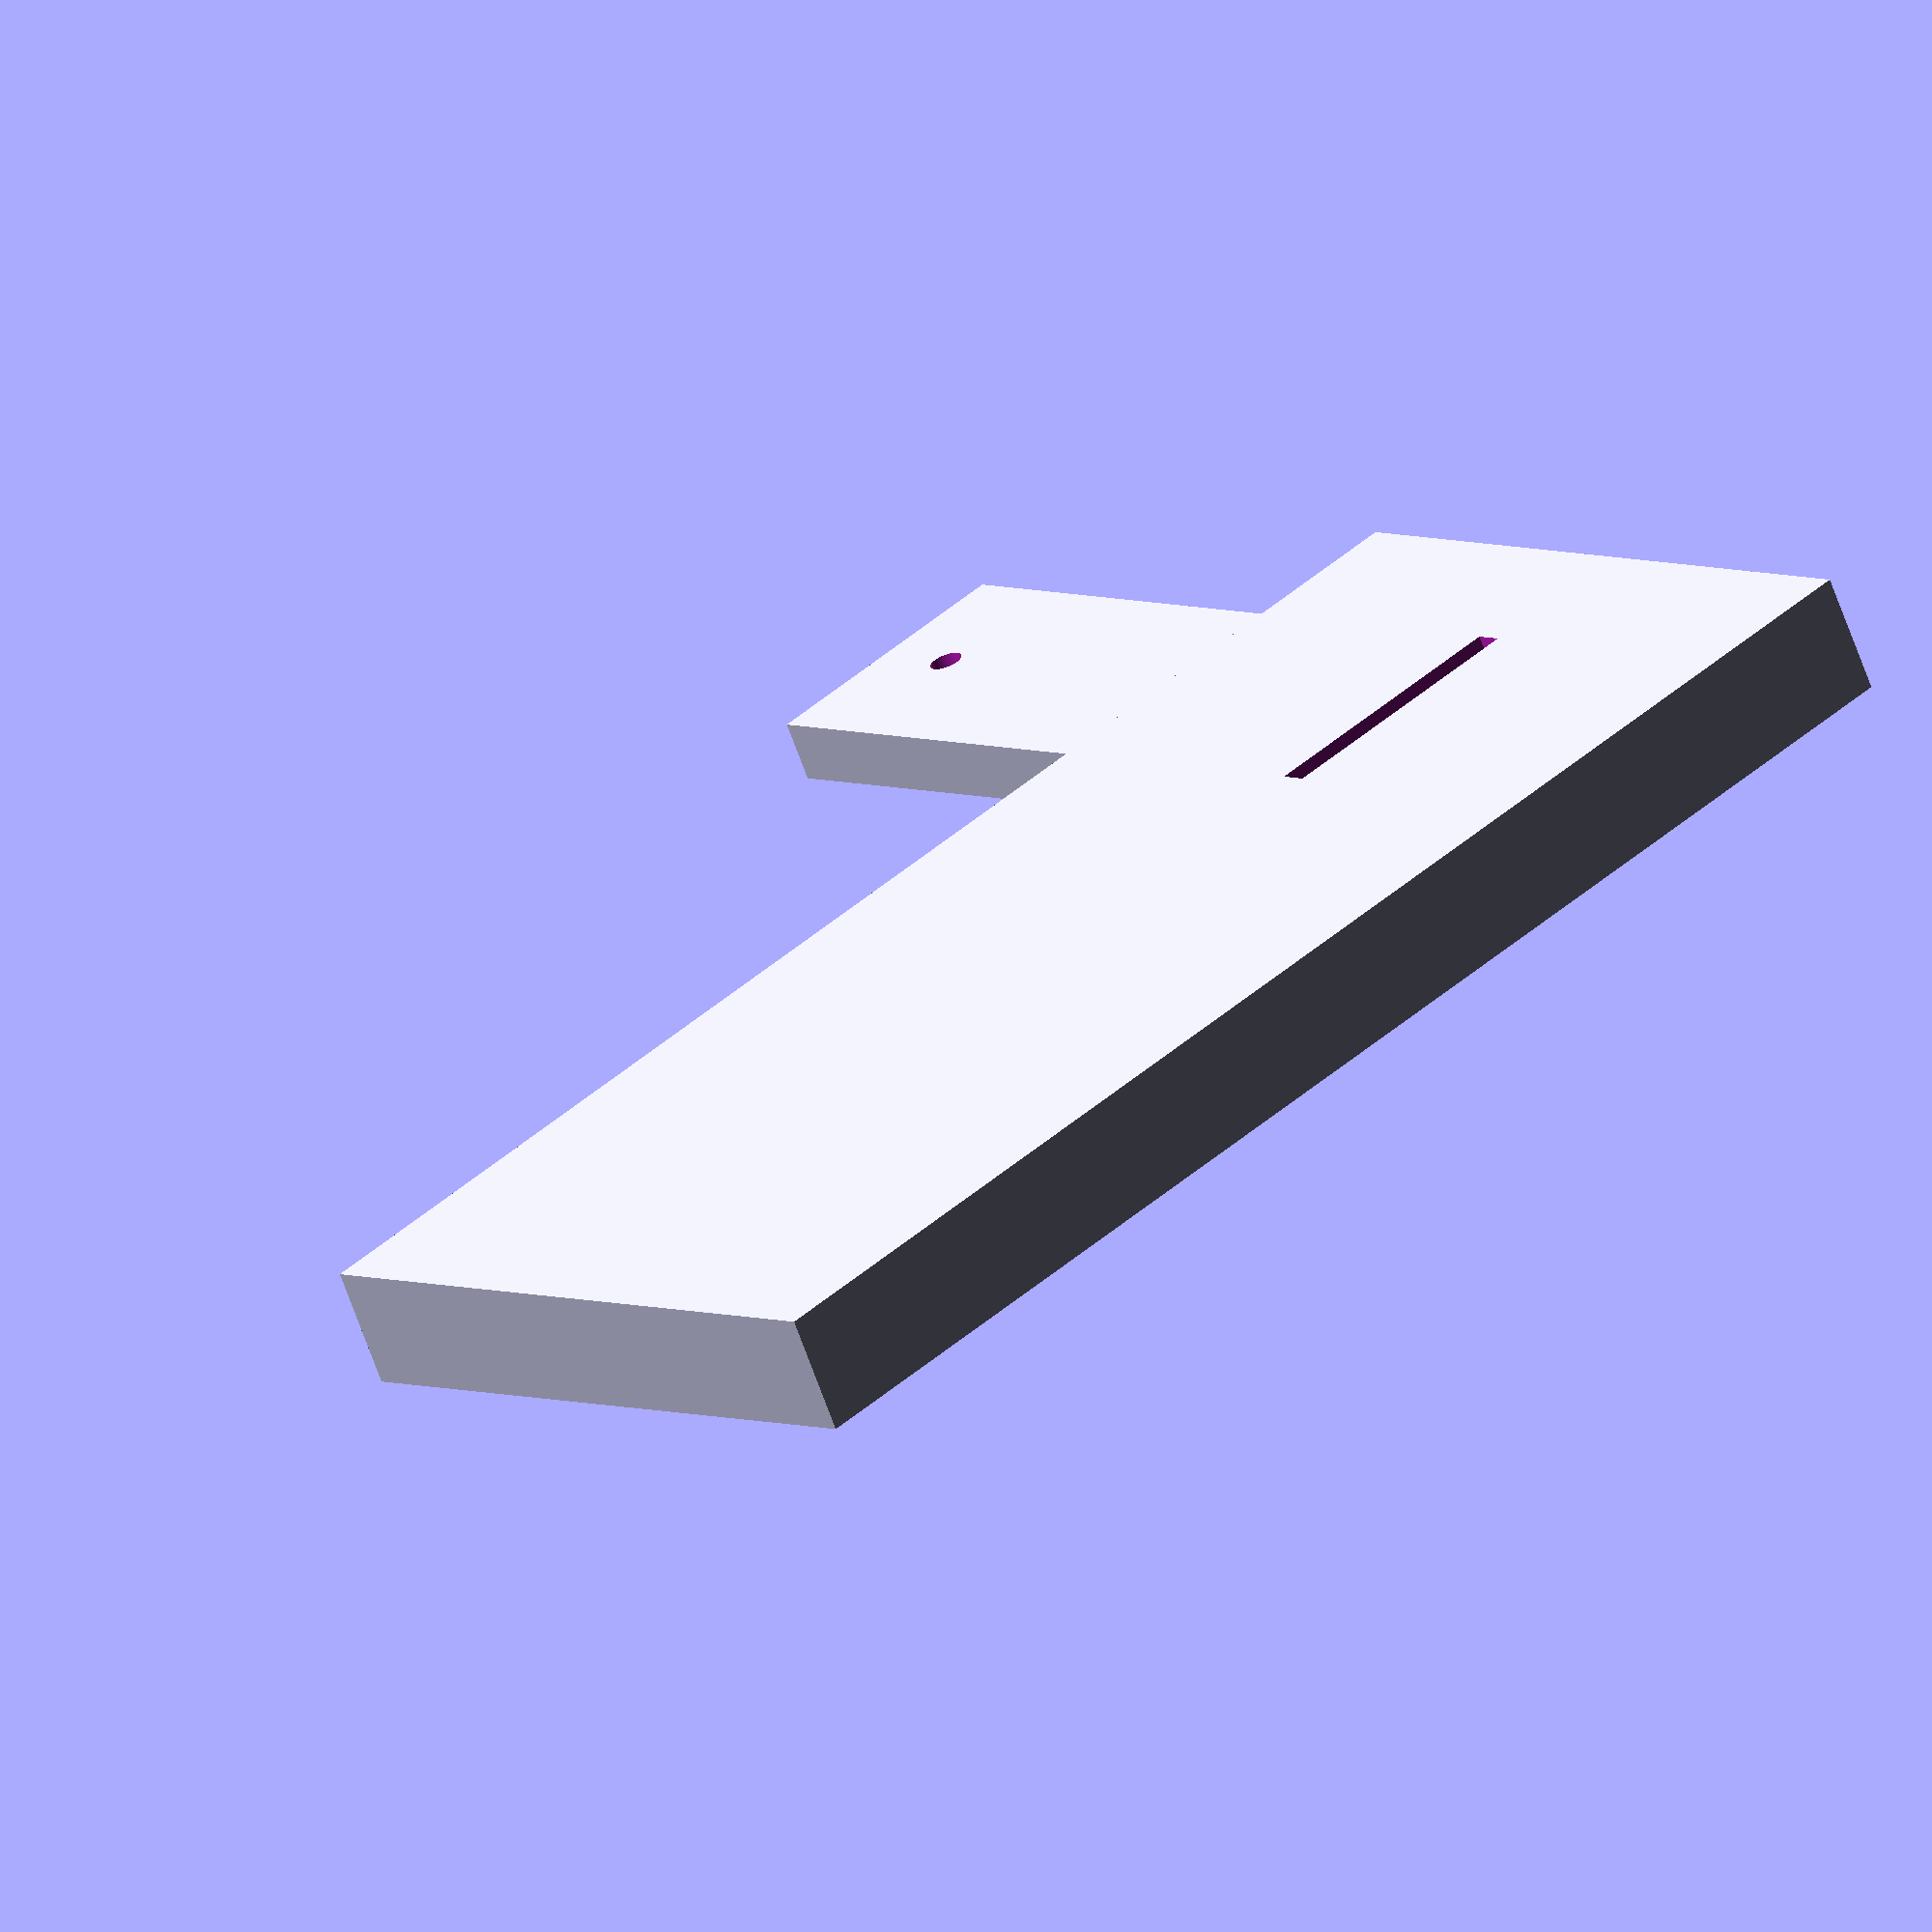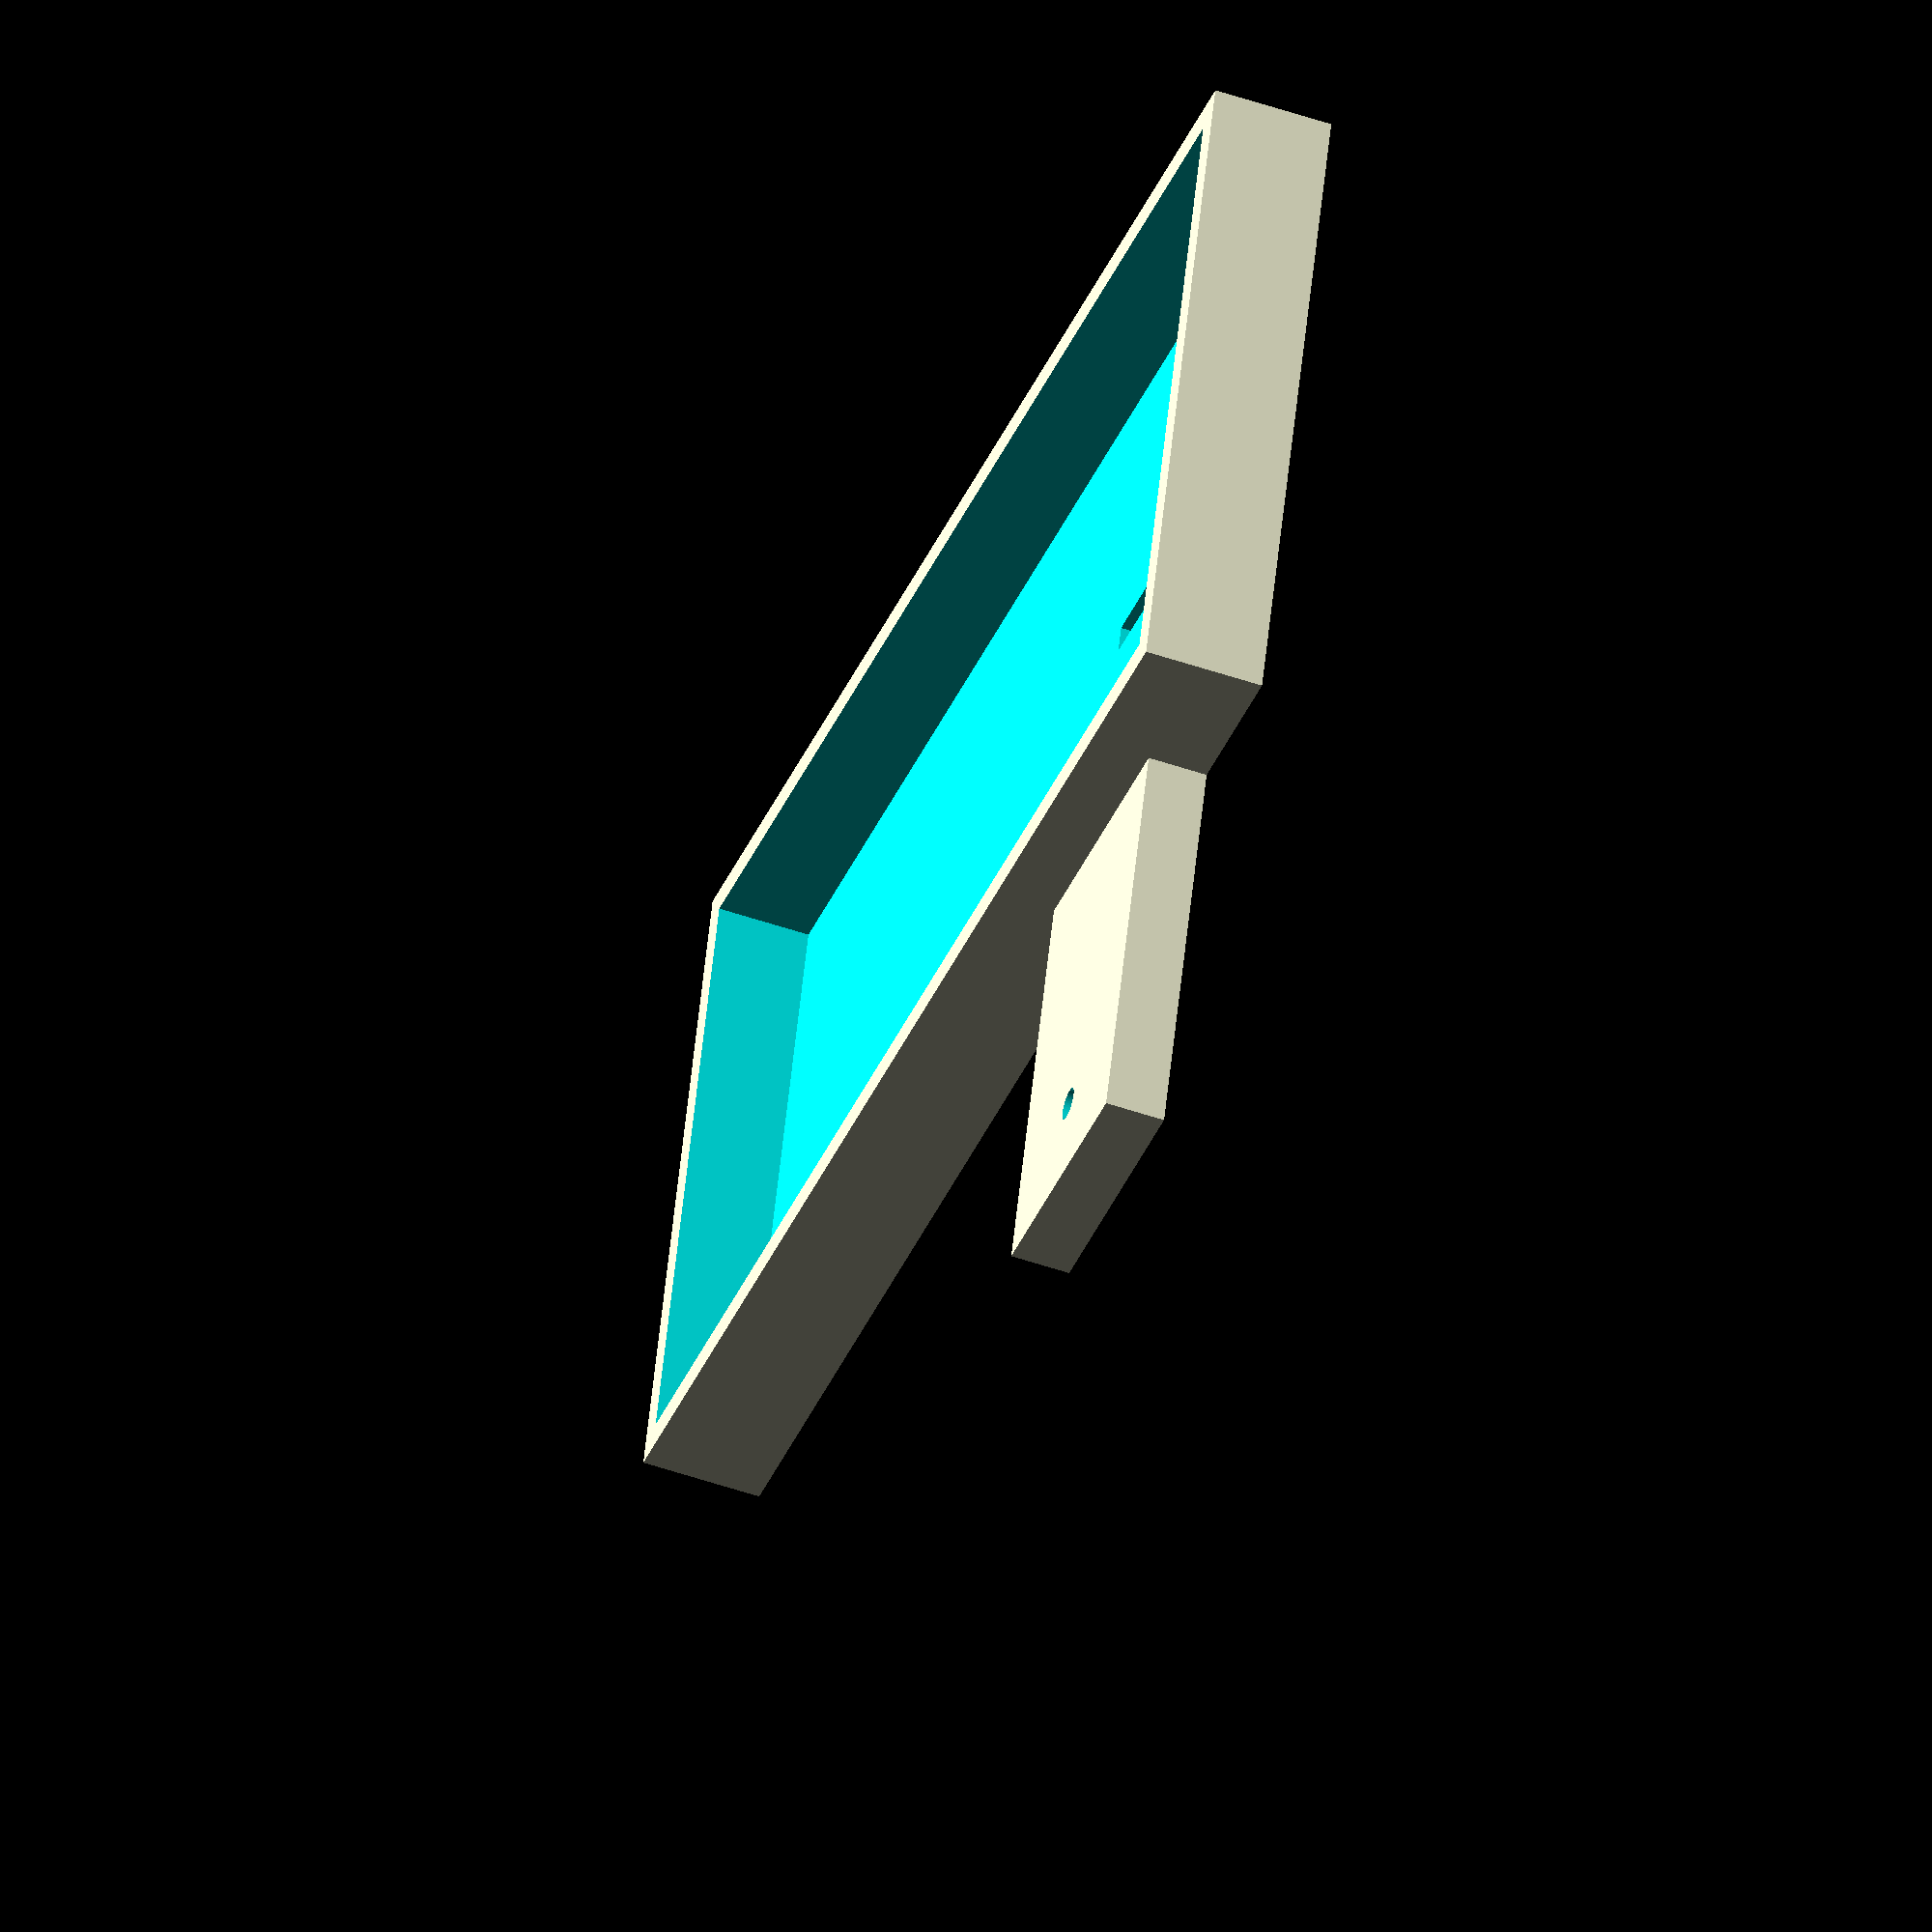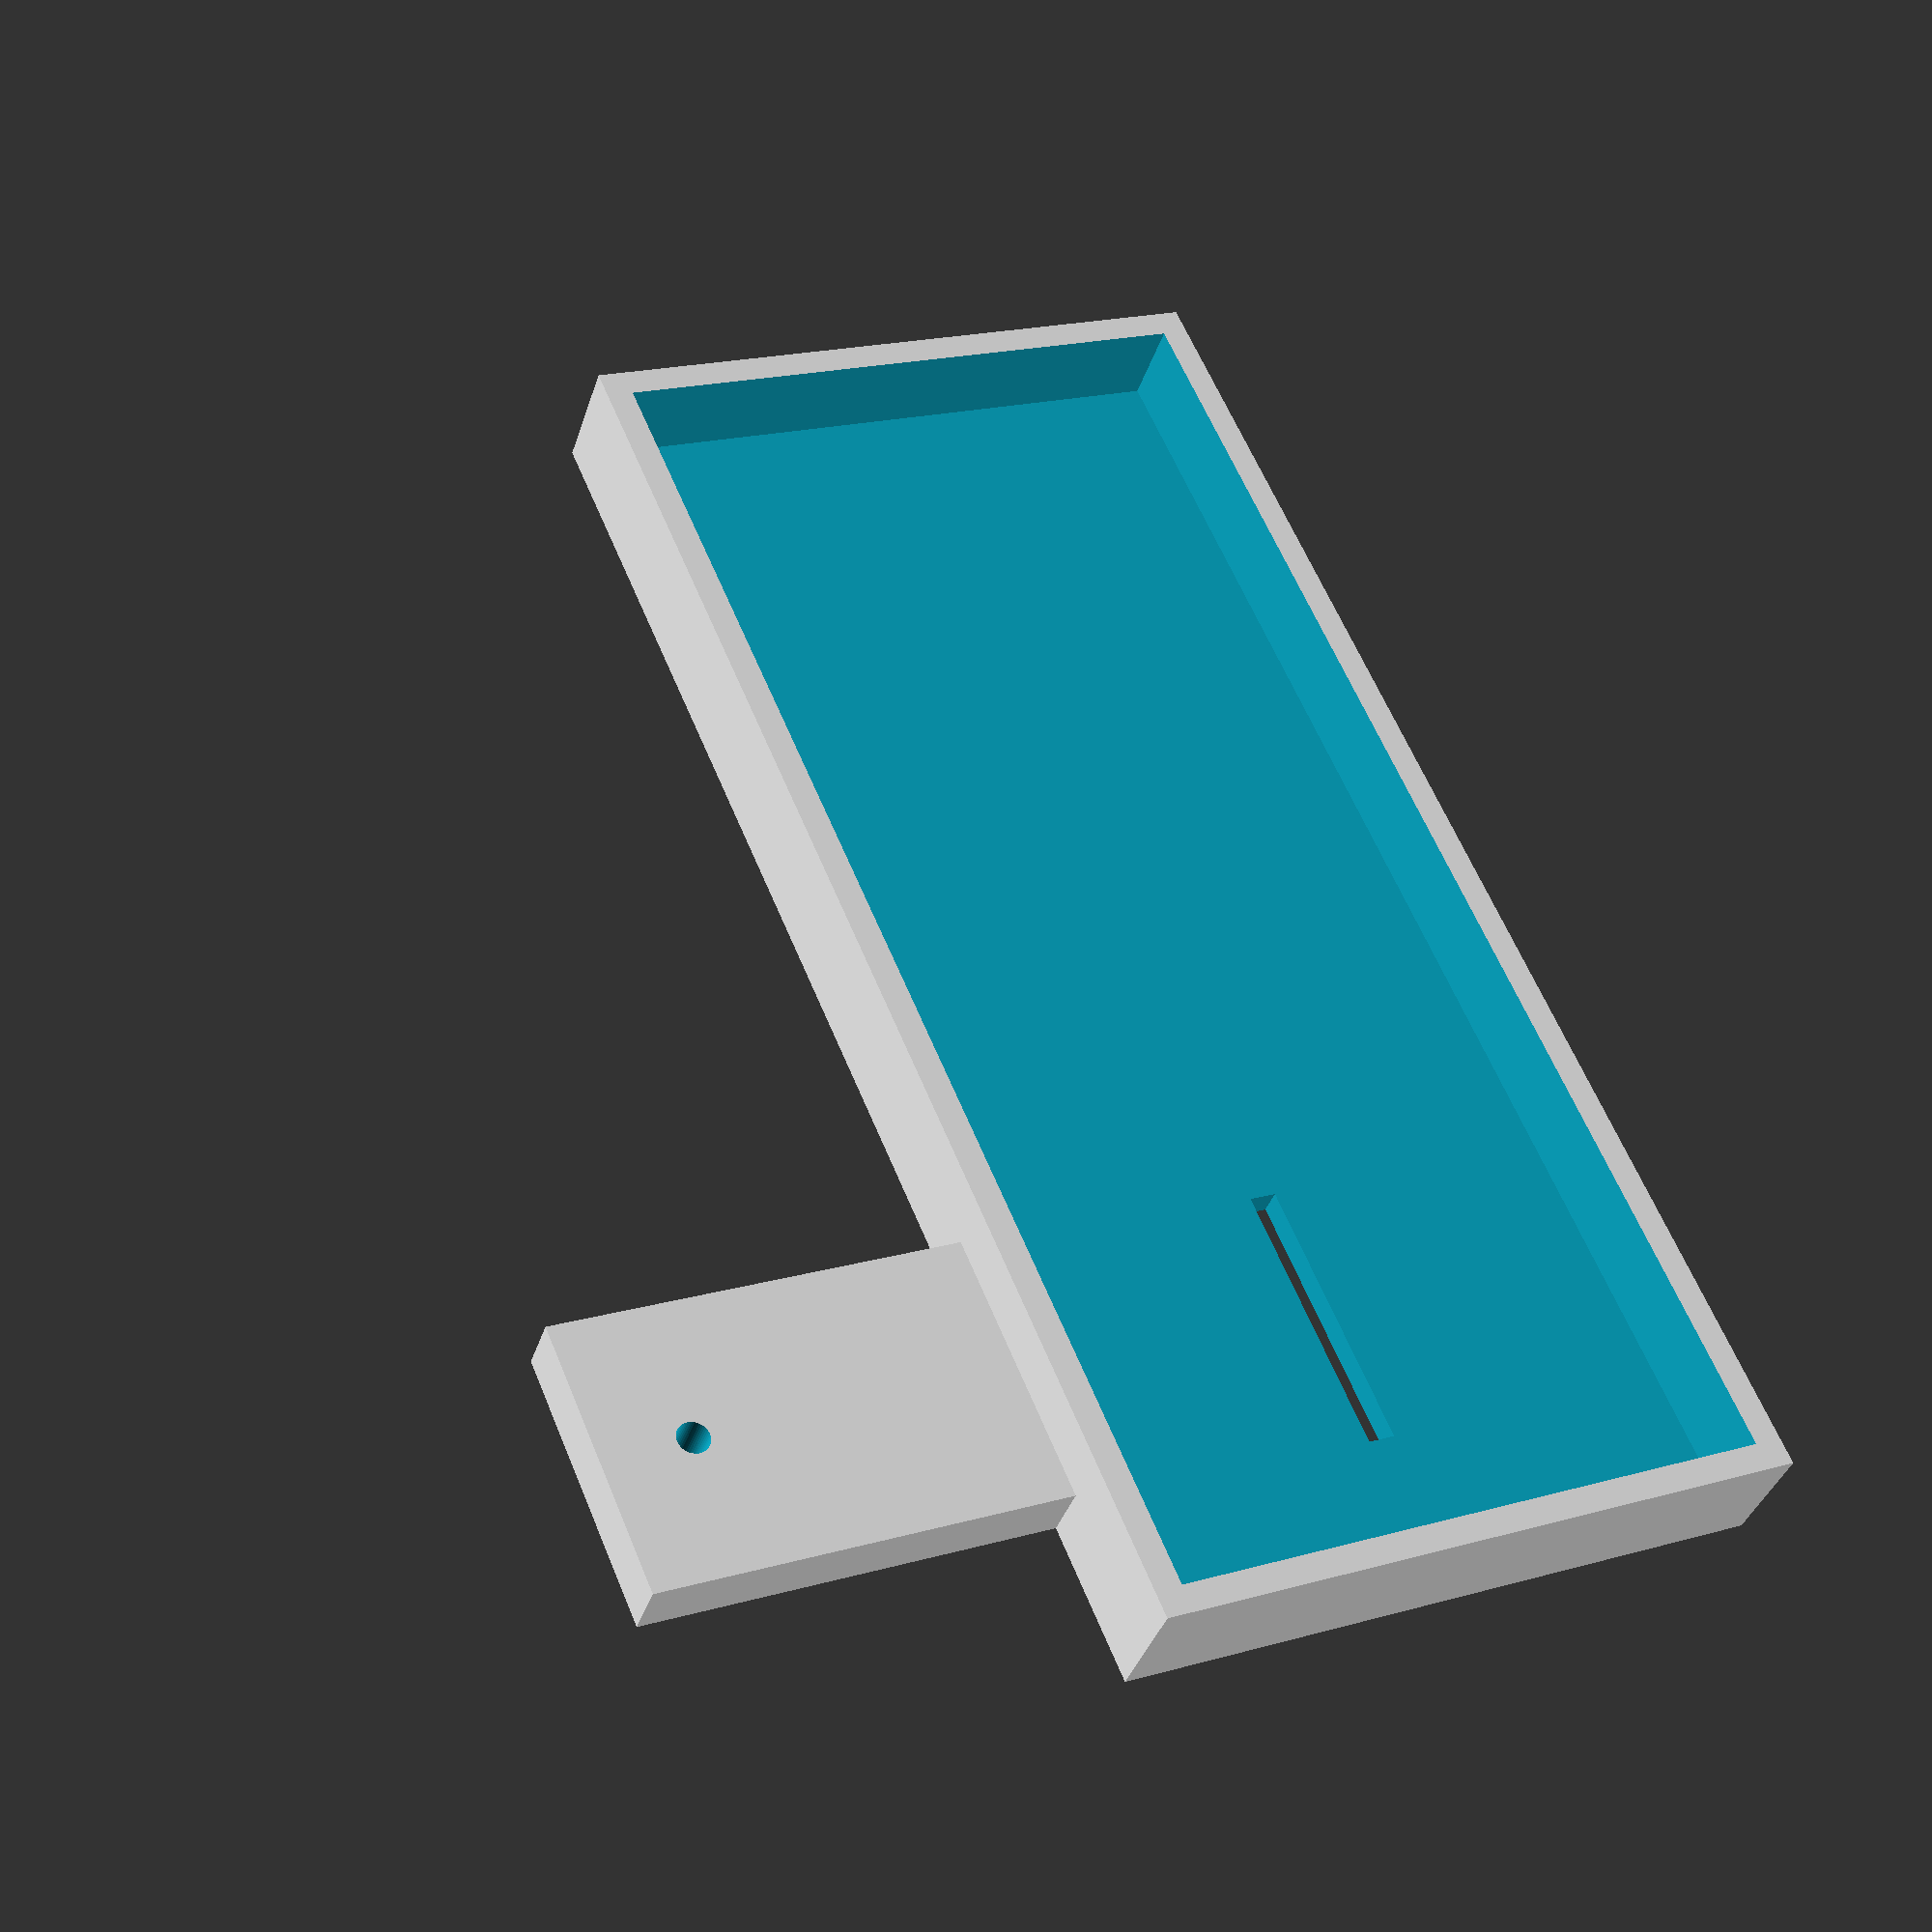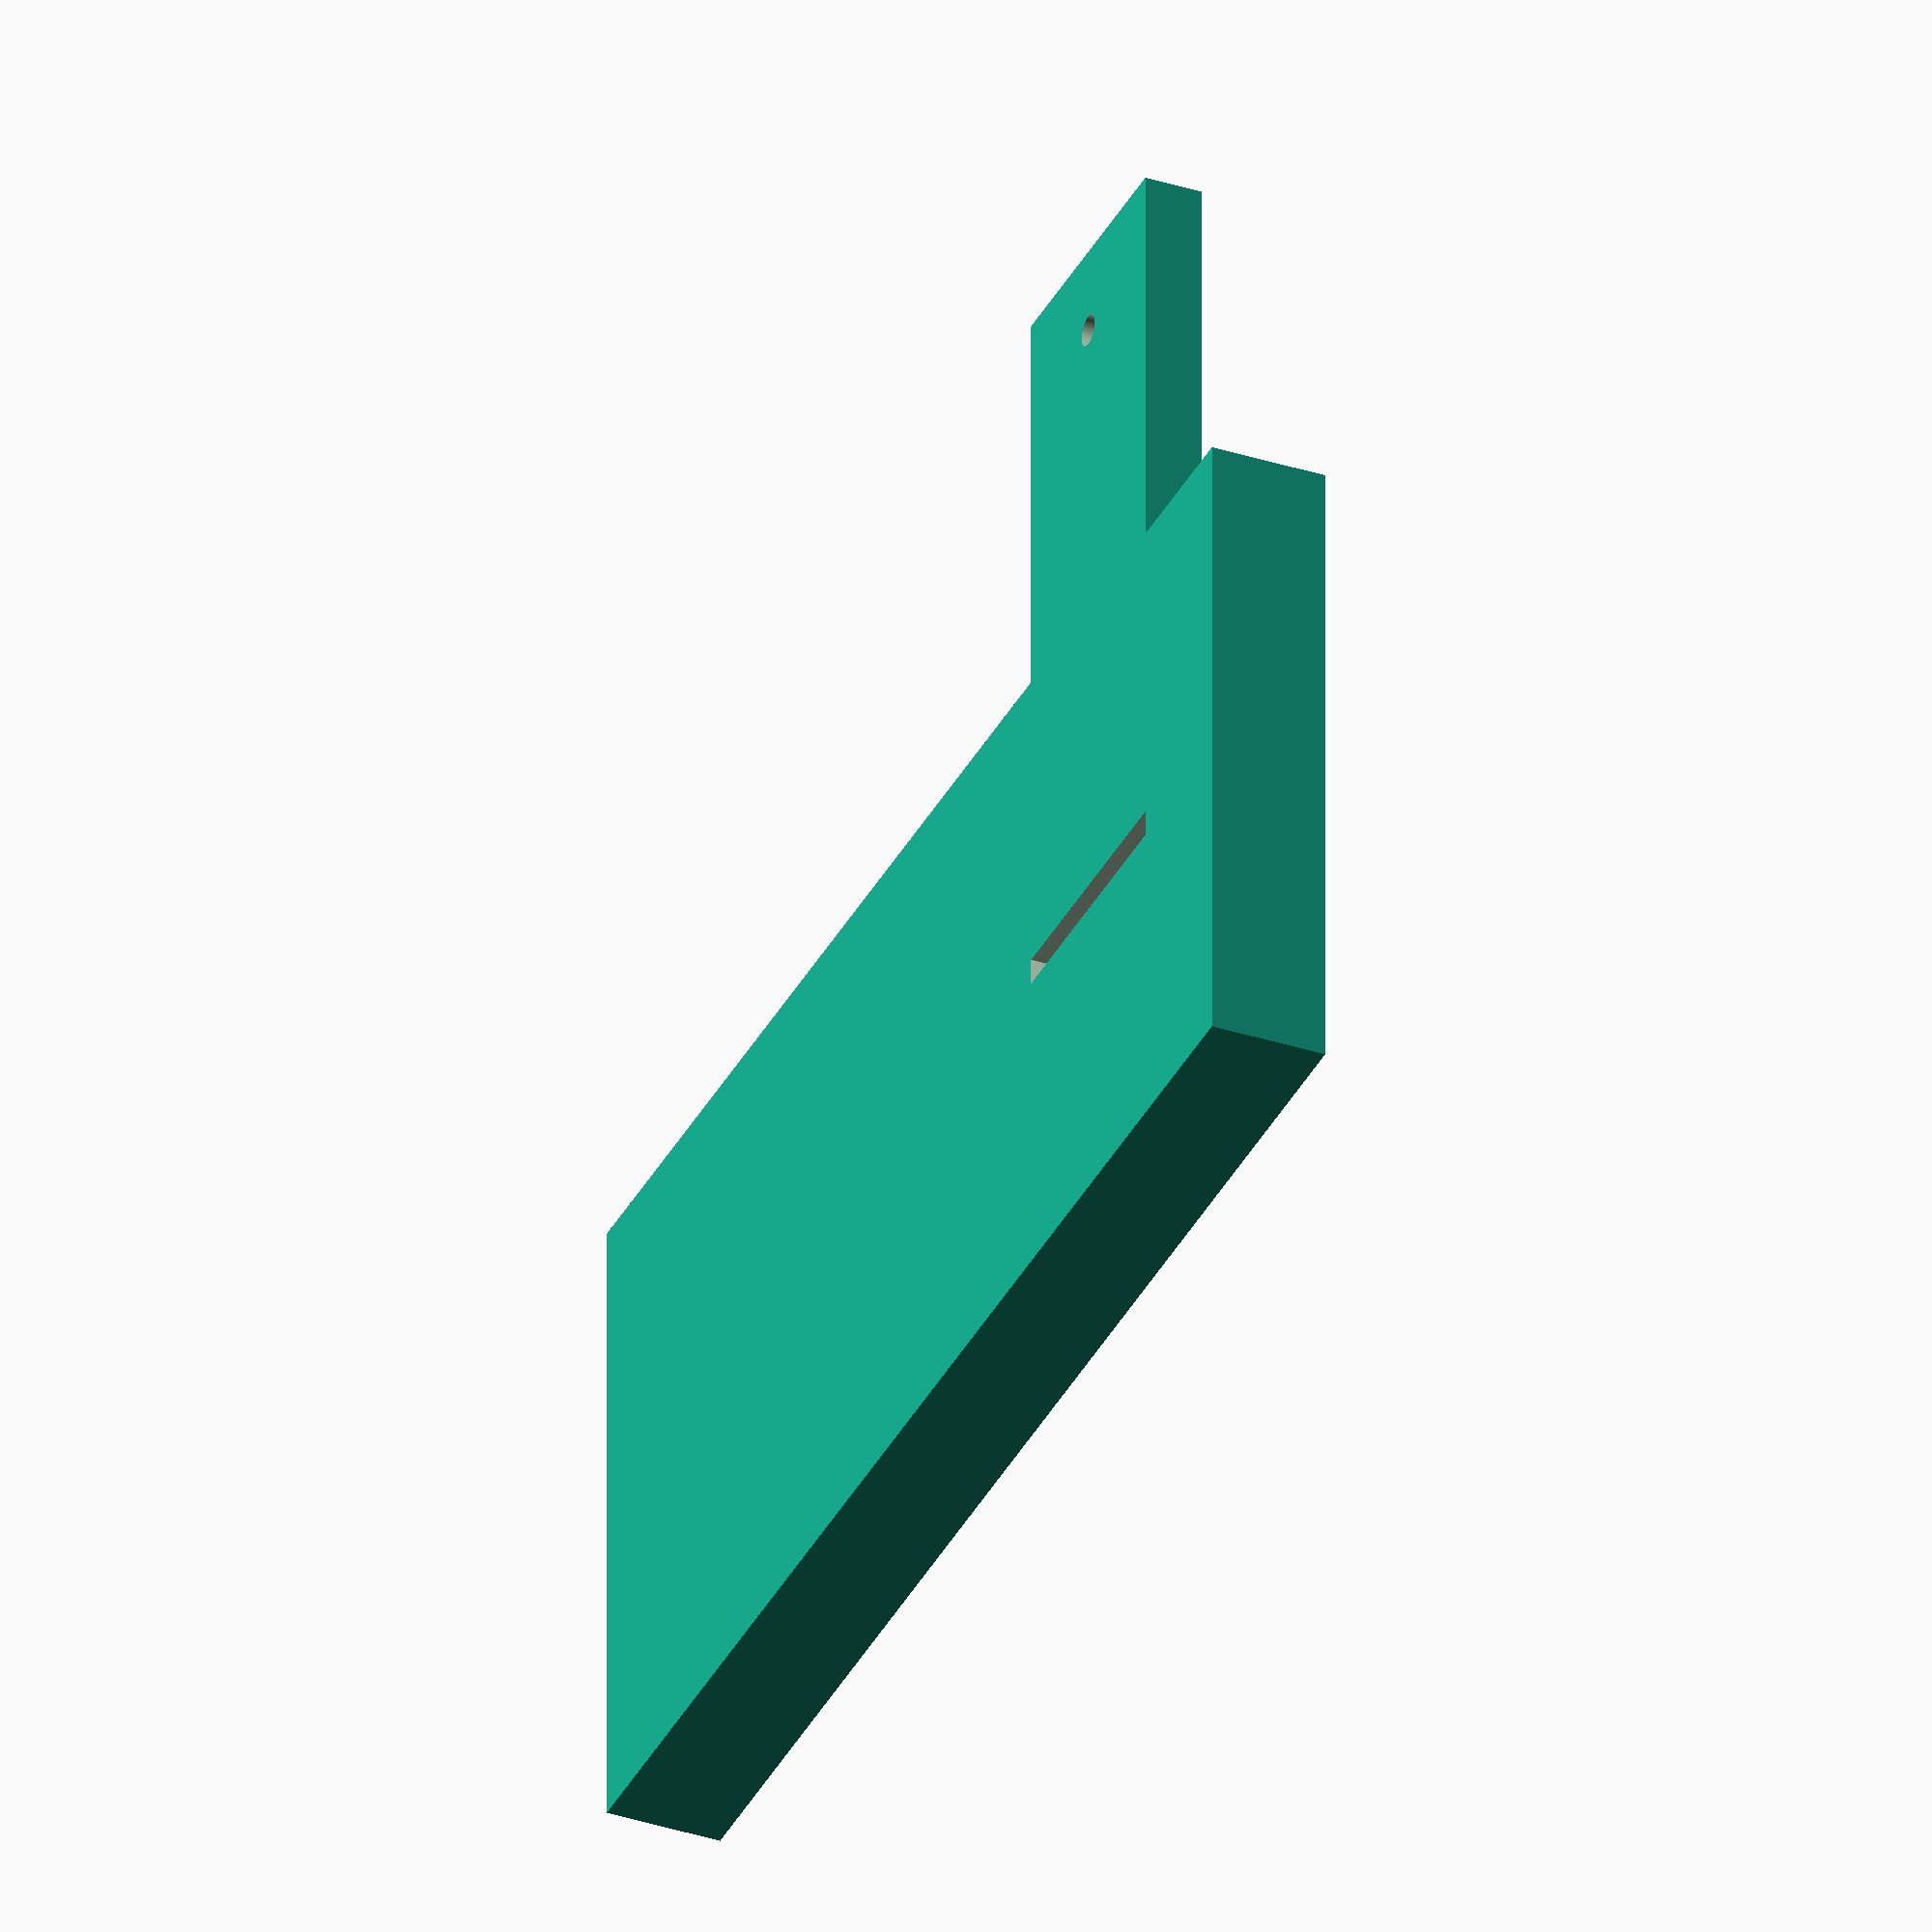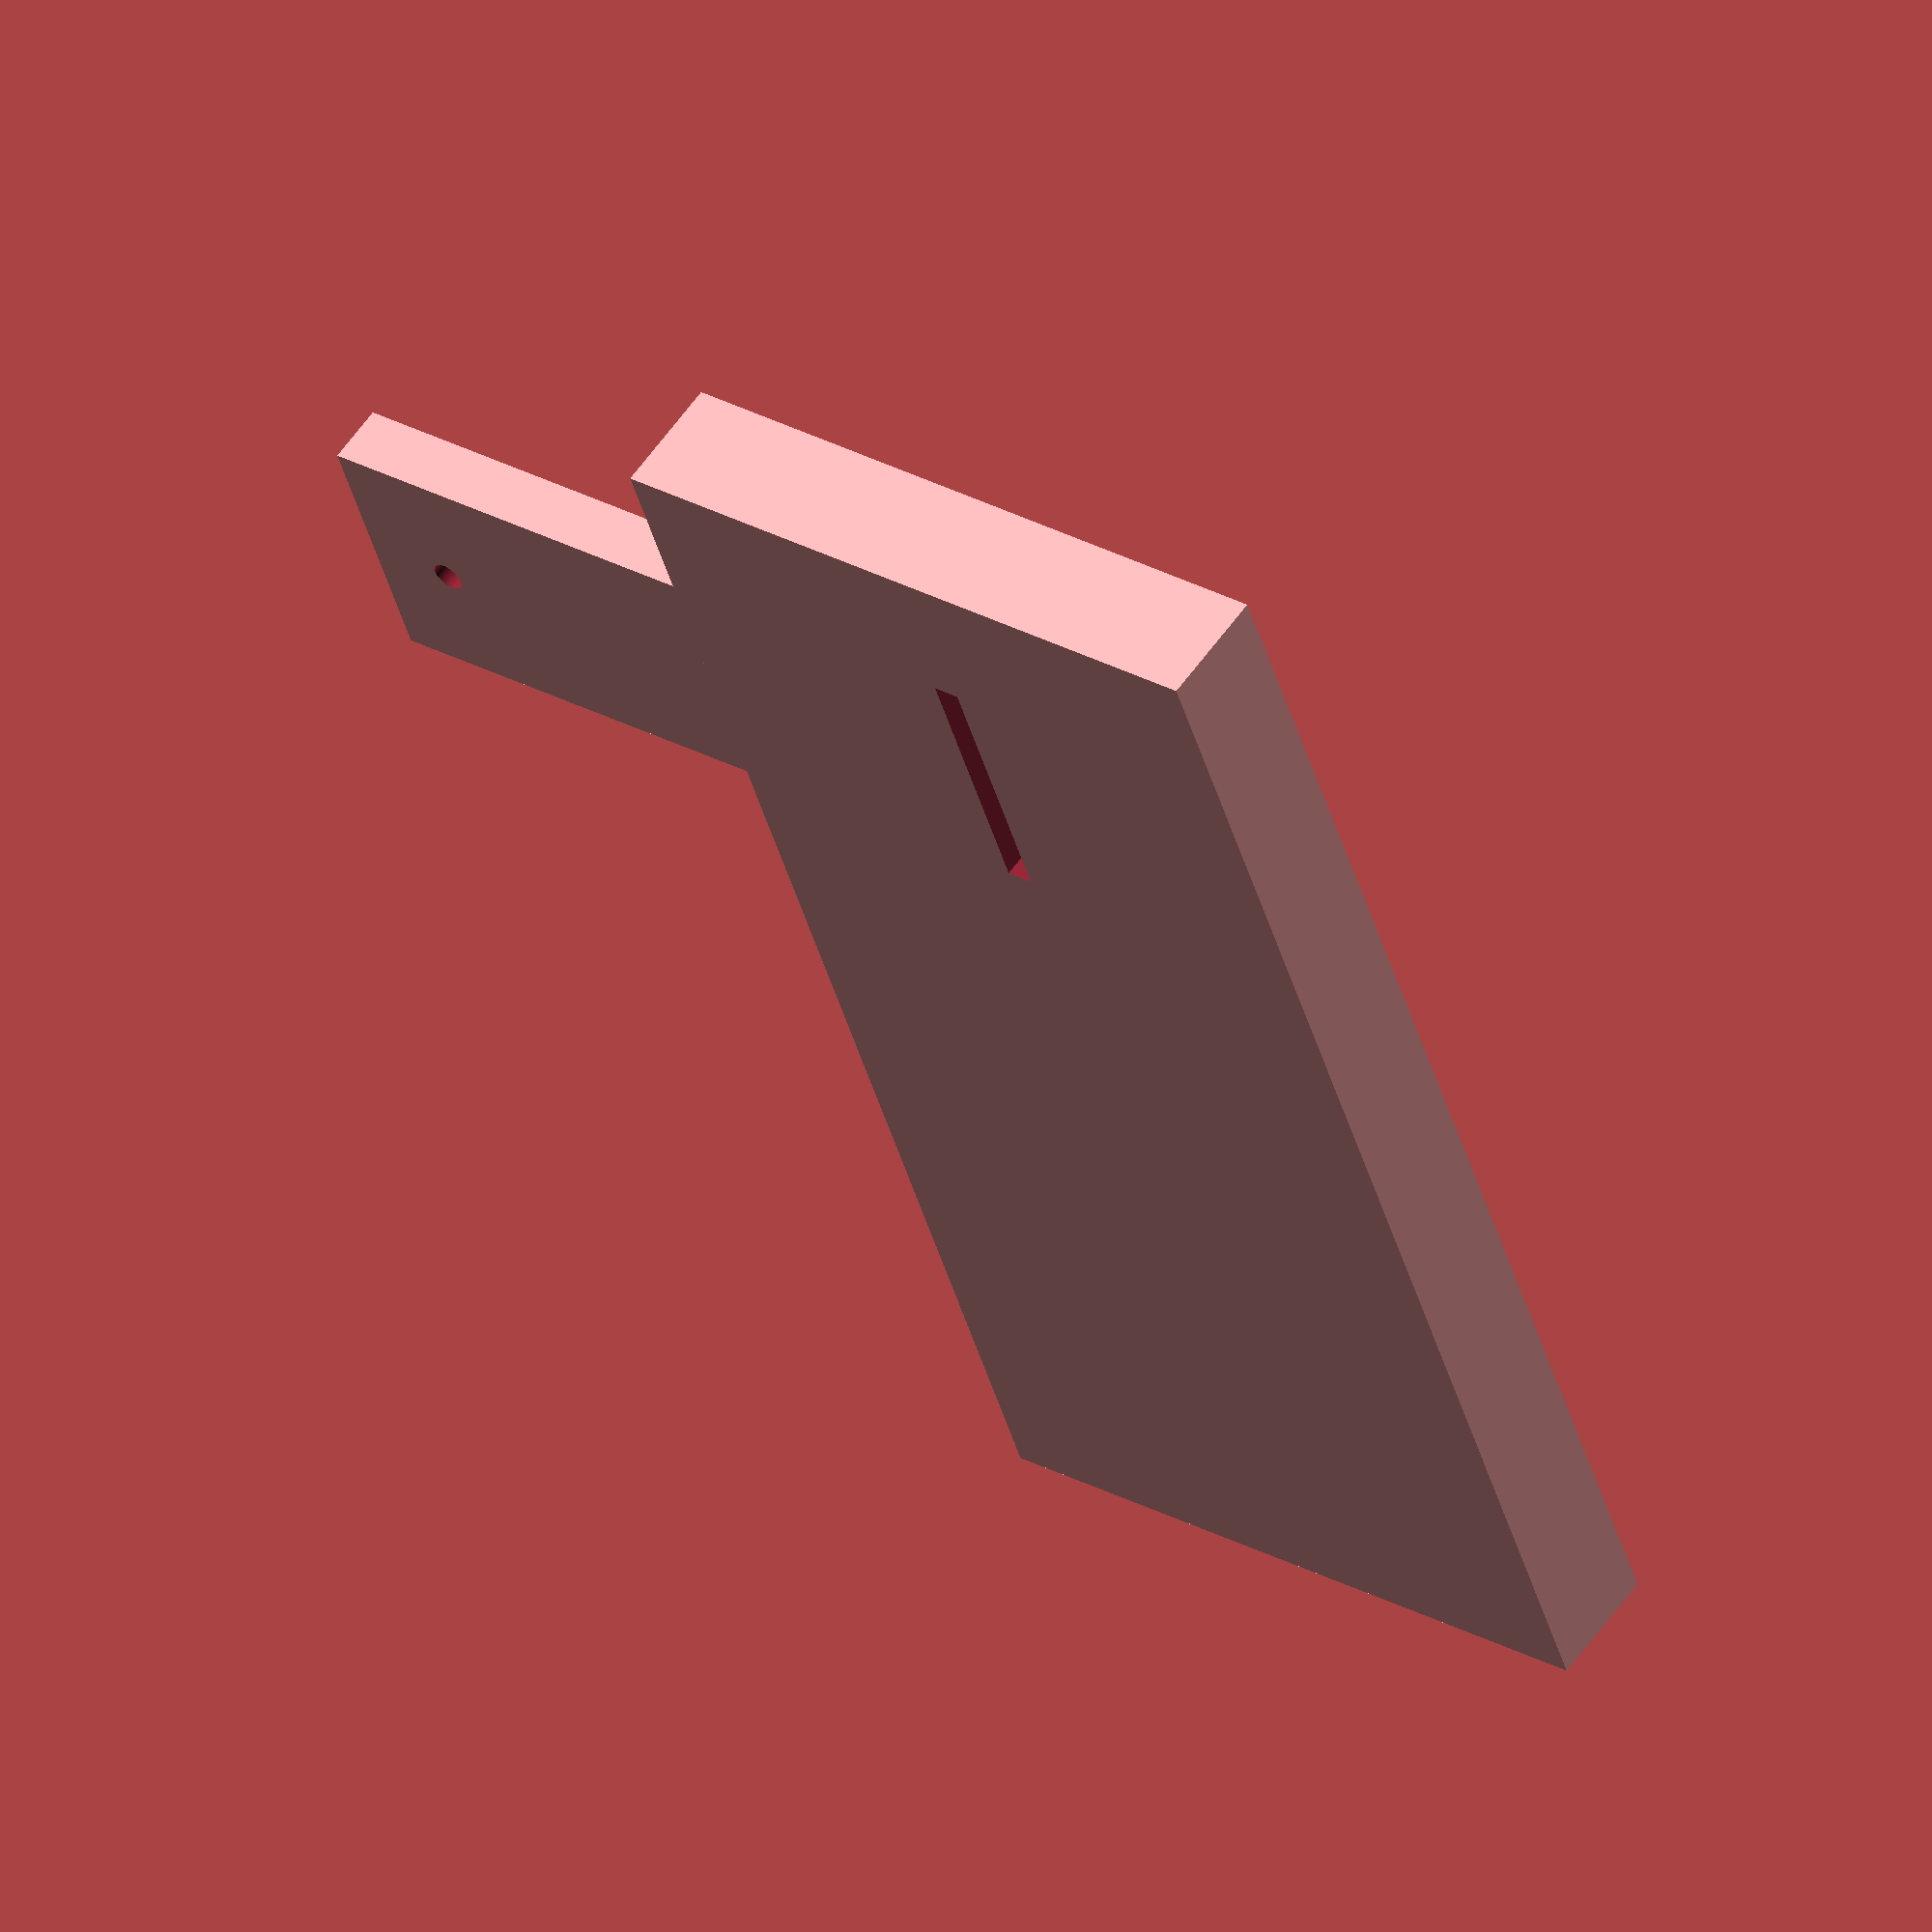
<openscad>
FootWidth = 67.0 + 1;
FootLength = 152 + 1;
FootWalls = 10;
WallWidth = 3;

CutterWidth = 3;
CutterLength = 30;
CutterOffset = 47;
HoleRadius = 145 / 2;
difference()
{
    foot();
    cutter();
}

difference()
{
    arm();
    pivot_hole();
}

module pivot_hole()
{
    translate([HoleRadius,CutterOffset,0]){
        cylinder(h=100,d=3.5,center=true,$fn=50);
    }
}

module arm()
{
    depth = (FootWalls + WallWidth);
    ArmWidth = 30 ;
    ArmLength = HoleRadius + 10 -(FootWidth + WallWidth * 2) / 2;
    translate([FootWidth / 2 + WallWidth,
                CutterOffset - ArmWidth / 2,
                -depth / 2]){
        cube([ArmLength,ArmWidth,depth * 0.5]);
    }
}


module cutter(){
    translate([0,CutterOffset,0]){
    cube([CutterWidth,CutterLength,FootWalls*2],true);
    }
}

module foot() {
difference() {
    cube([FootWidth + WallWidth * 2, FootLength + WallWidth * 2, WallWidth + FootWalls],true);

        translate([0,0,WallWidth]){
            cube([FootWidth, FootLength, WallWidth + FootWalls], true);
        }
    }
}




</openscad>
<views>
elev=67.3 azim=313.3 roll=199.7 proj=o view=solid
elev=52.2 azim=106.5 roll=69.7 proj=o view=solid
elev=217.1 azim=336.9 roll=196.6 proj=p view=wireframe
elev=214.6 azim=90.0 roll=293.6 proj=o view=solid
elev=301.3 azim=18.4 roll=215.1 proj=o view=wireframe
</views>
